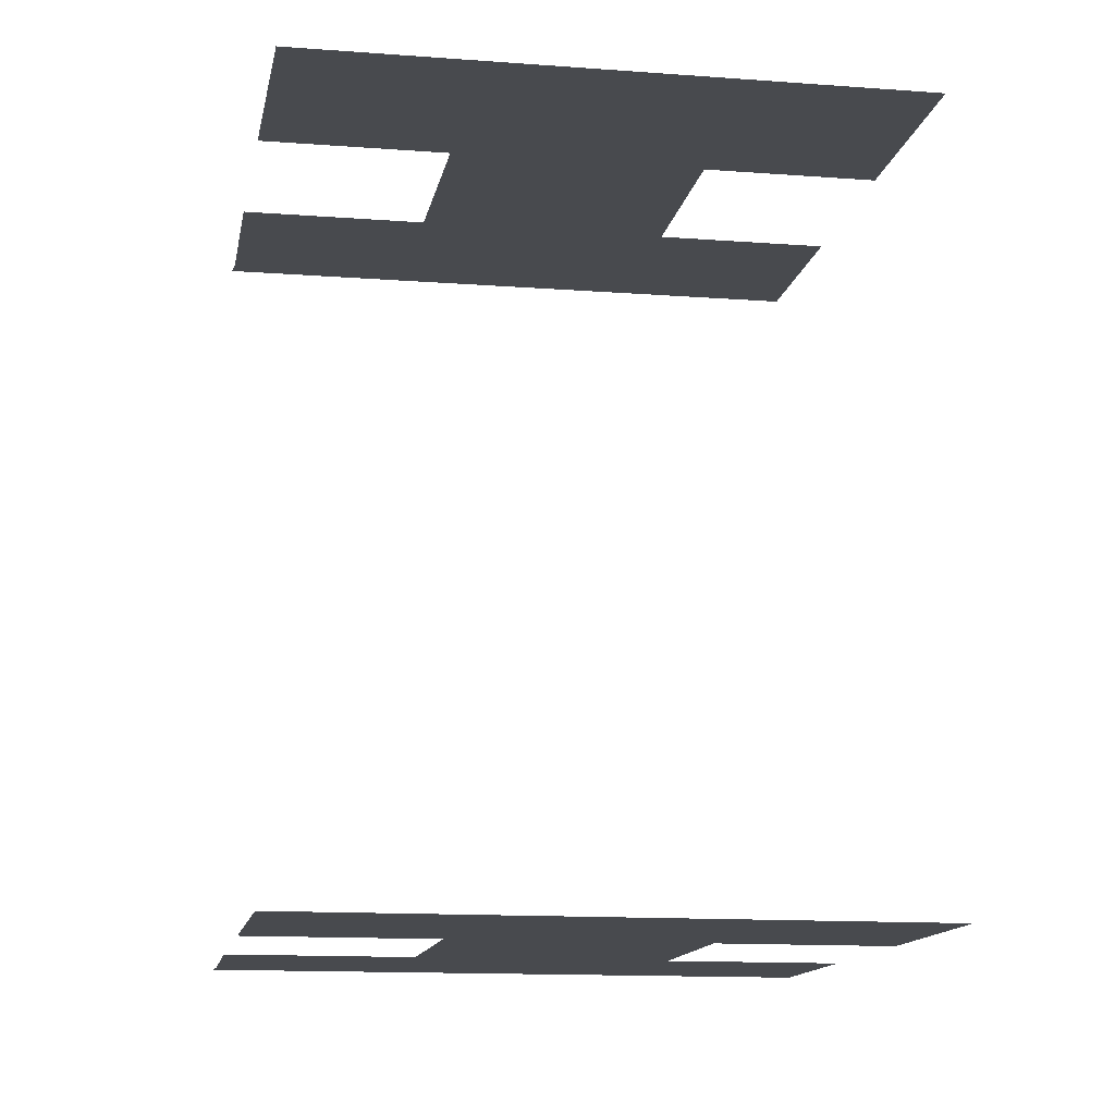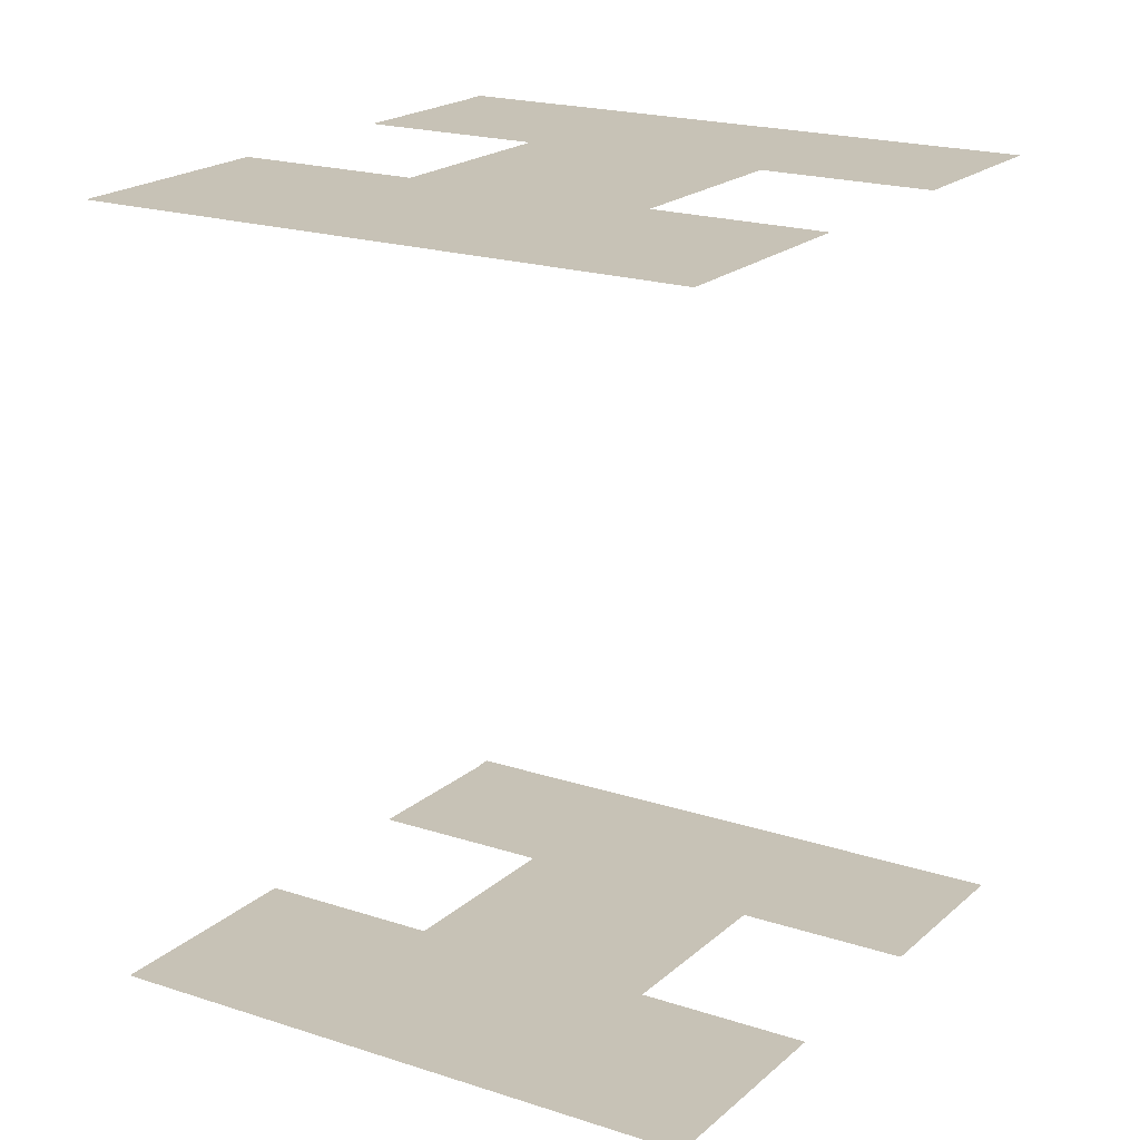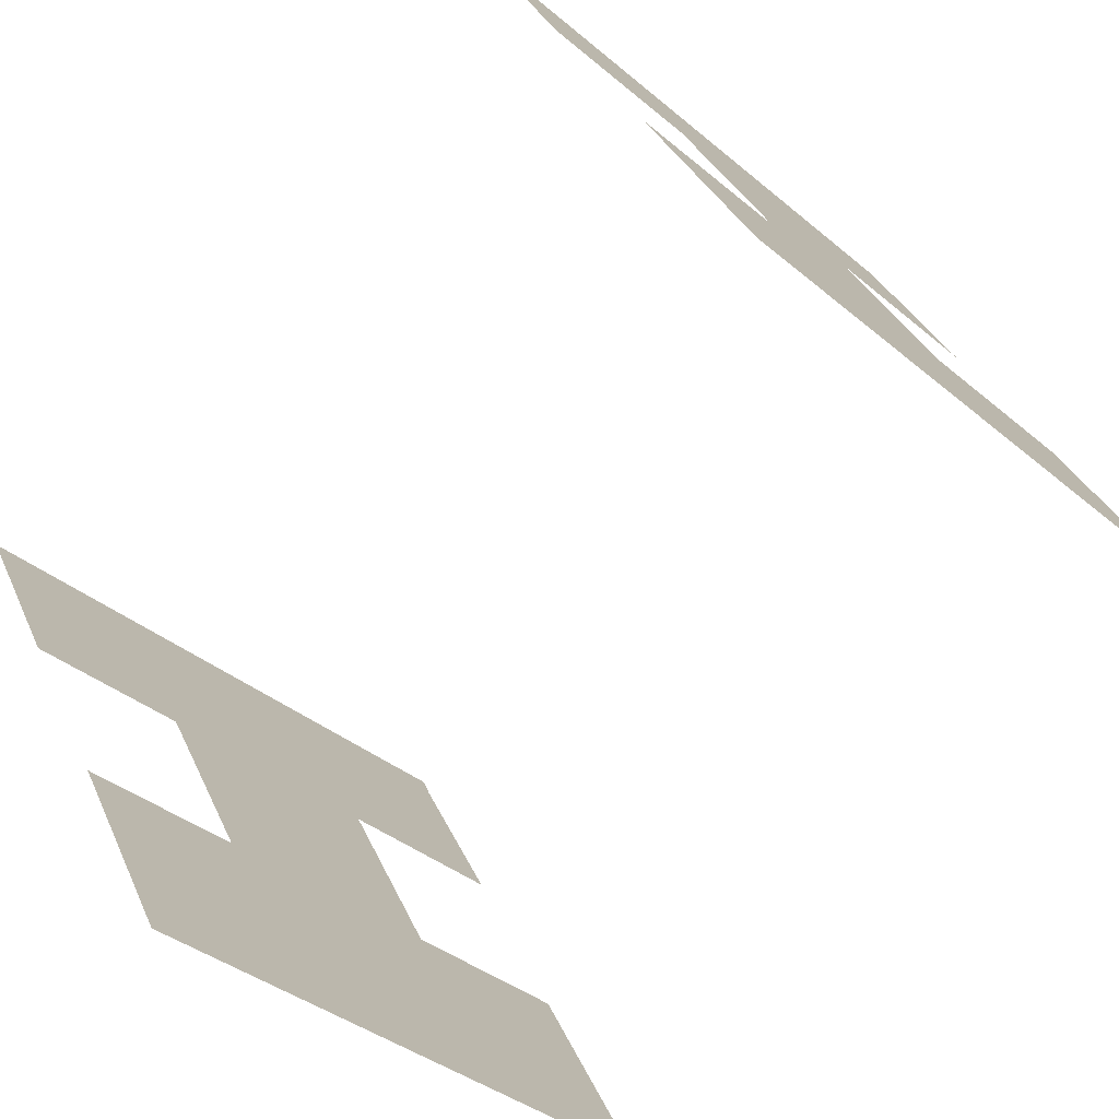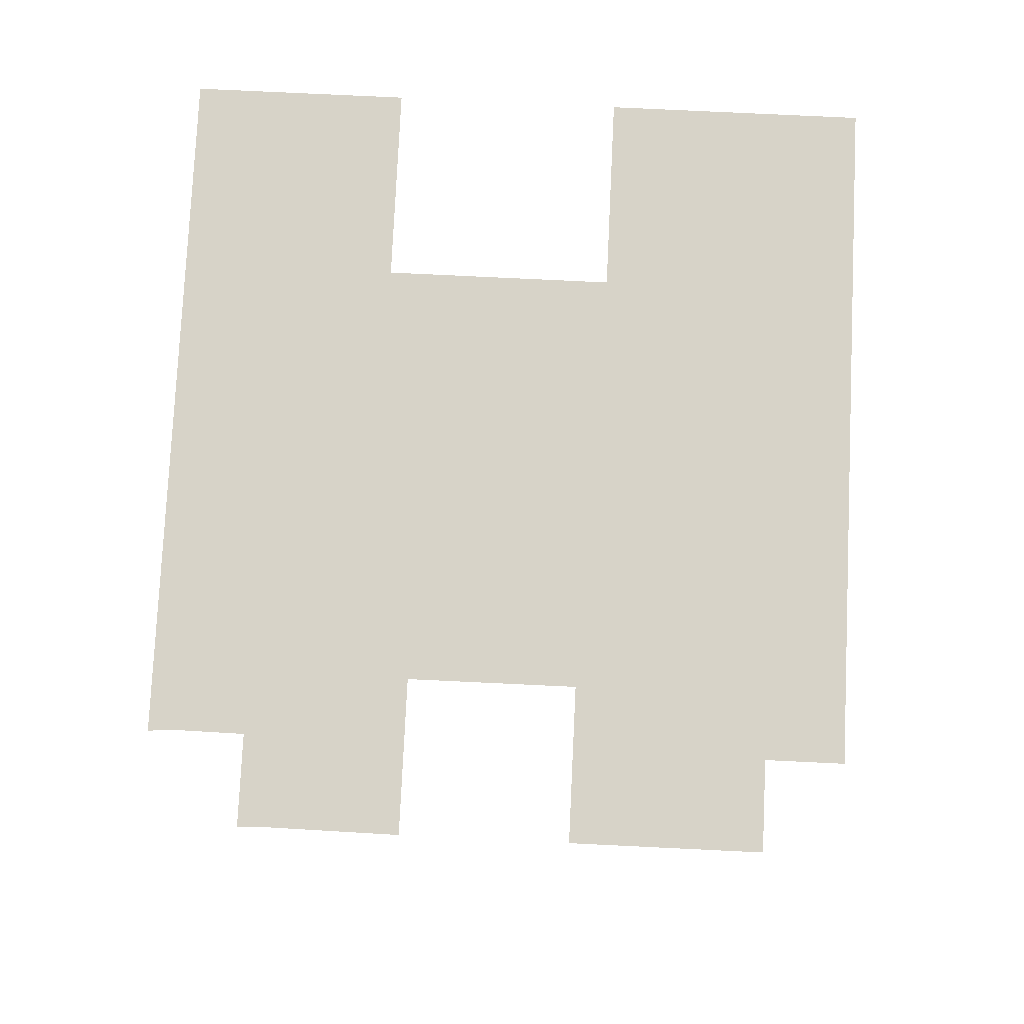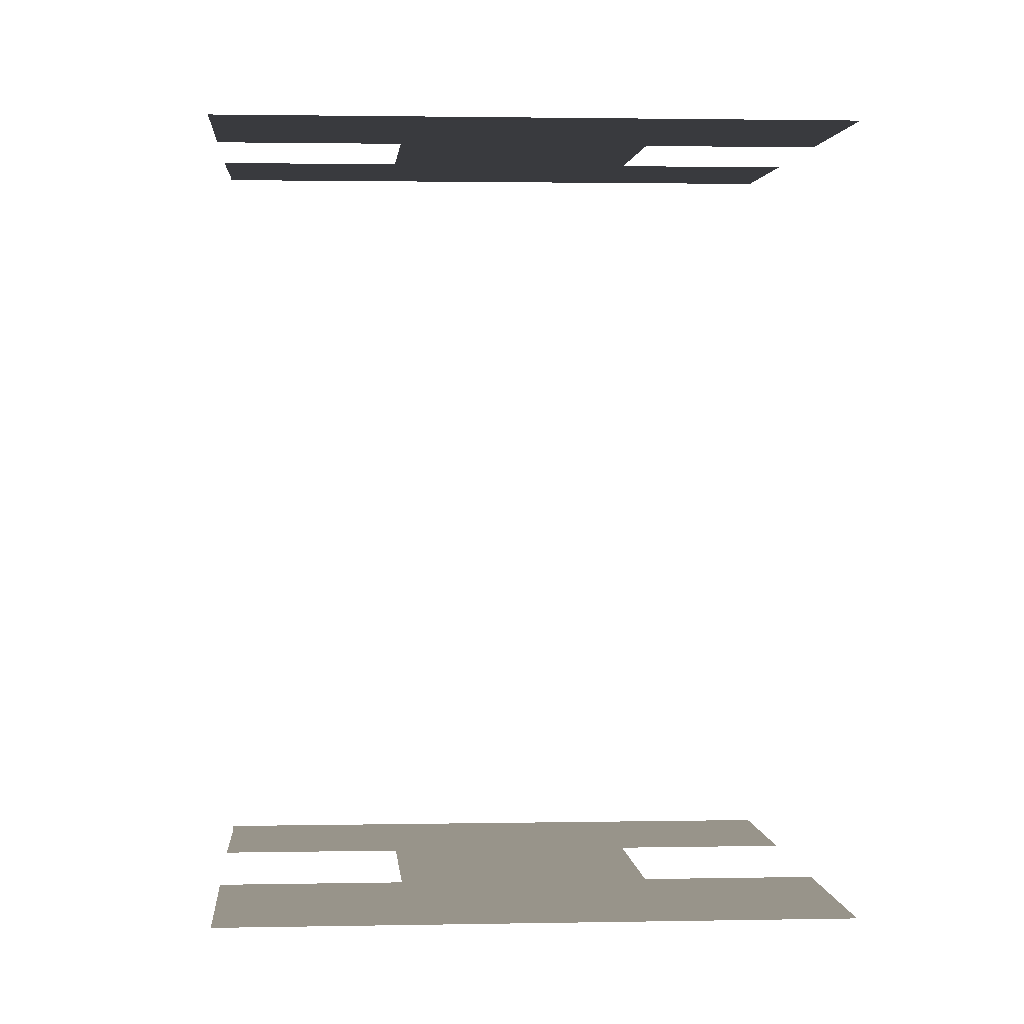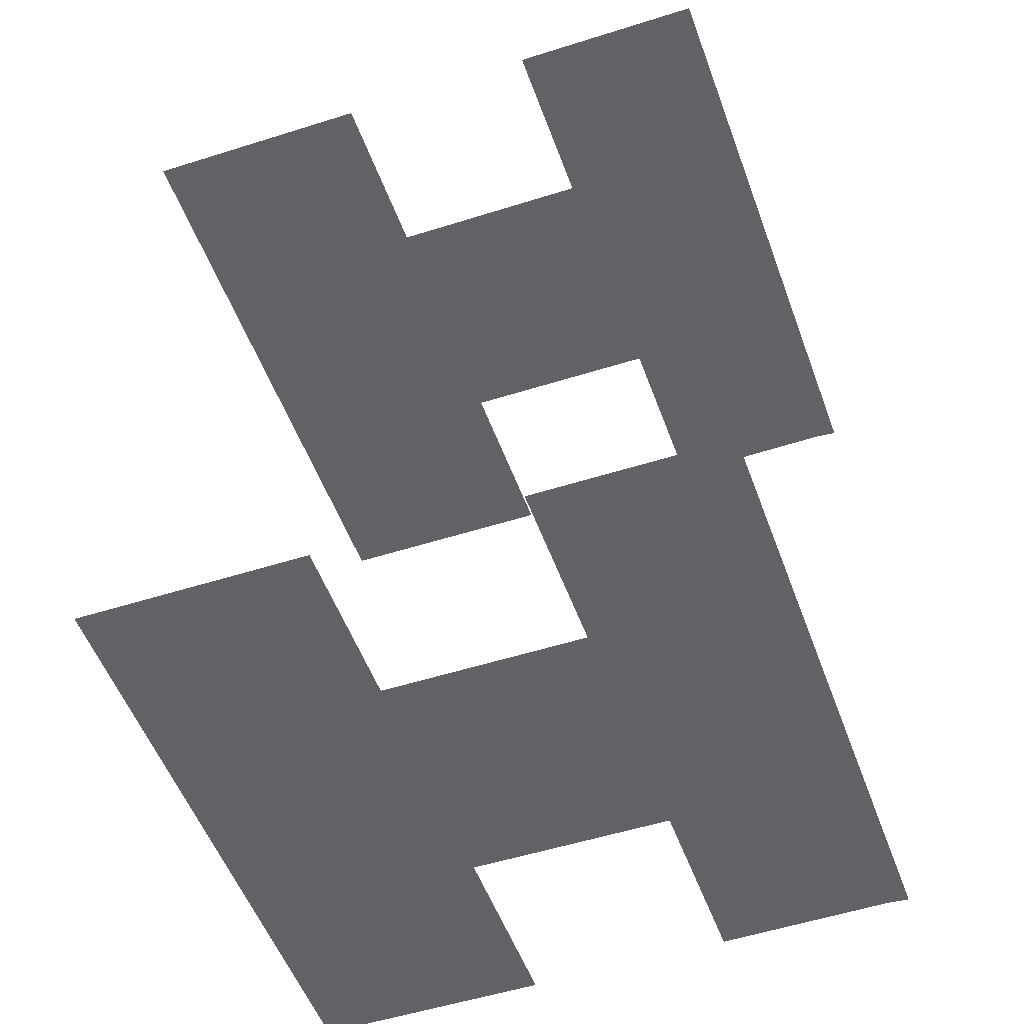
<metadata>
{"format":"obj","ext":"obj","renderer":"f3d","projection":"perspective","resolution":1024,"background":"white","views":[{"elev":-12.9,"azim":-38.5,"up":"+Z"},{"elev":19.3,"azim":3.6,"up":"+Z"},{"elev":-75.6,"azim":139.5,"up":"+Y"},{"elev":76.5,"azim":-115.7,"up":"+Z"},{"elev":1.8,"azim":-32.8,"up":"+Z"},{"elev":-50.6,"azim":80.9,"up":"+Z"}]}
</metadata>
<code>
o geometryt000010000010000110010110000110000110100000000110st26
v 614.3 -95.67 103.4
v 603 -100.3 103.4
v 607.5 -91.98 103.4
v 618.3 -88.31 103.4
v 623.6 -100.7 103.4
v 625.4 -112.5 103.4
v 611.5 -84.62 103.4
v 614.9 -78.46 103.4
v 615.3 -77.61 103.4
v 637.7 -89.78 103.4
v 627.6 -93.32 103.4
v 634 -96.78 103.4
v 630 -104.1 103.4
v 614.3 -95.67 135
v 603 -100.3 135
v 625.4 -112.5 135
v 607.5 -91.98 135
v 623.6 -100.7 135
v 630 -104.1 135
v 627.6 -93.32 135
v 618.3 -88.31 135
v 637.7 -89.78 135
v 634 -96.78 135
v 615.3 -77.61 135
v 614.9 -78.46 135
v 611.5 -84.62 135
f 1 2 3
f 4 5 1
f 6 1 5
f 1 6 2
f 7 8 4
f 8 9 4
f 9 10 4
f 4 10 11
f 4 11 5
f 10 12 11
f 13 6 5
f 14 15 16
f 15 14 17
f 18 16 19
f 18 14 16
f 20 21 18
f 21 14 18
f 22 20 23
f 20 22 21
f 22 24 21
f 21 24 25
f 21 25 26

</code>
